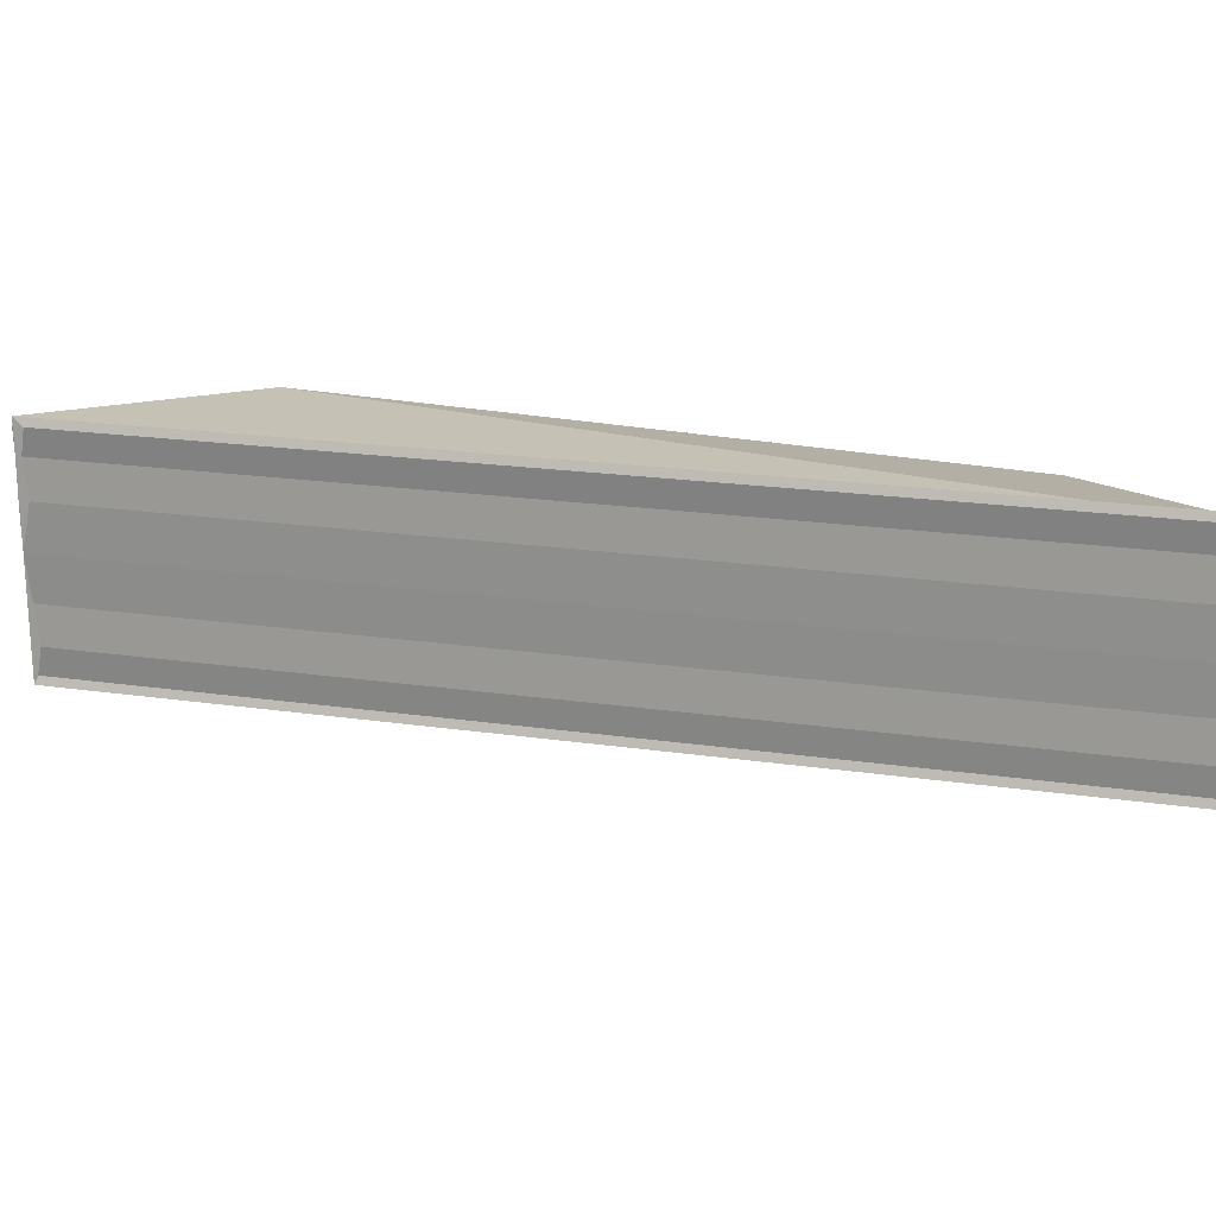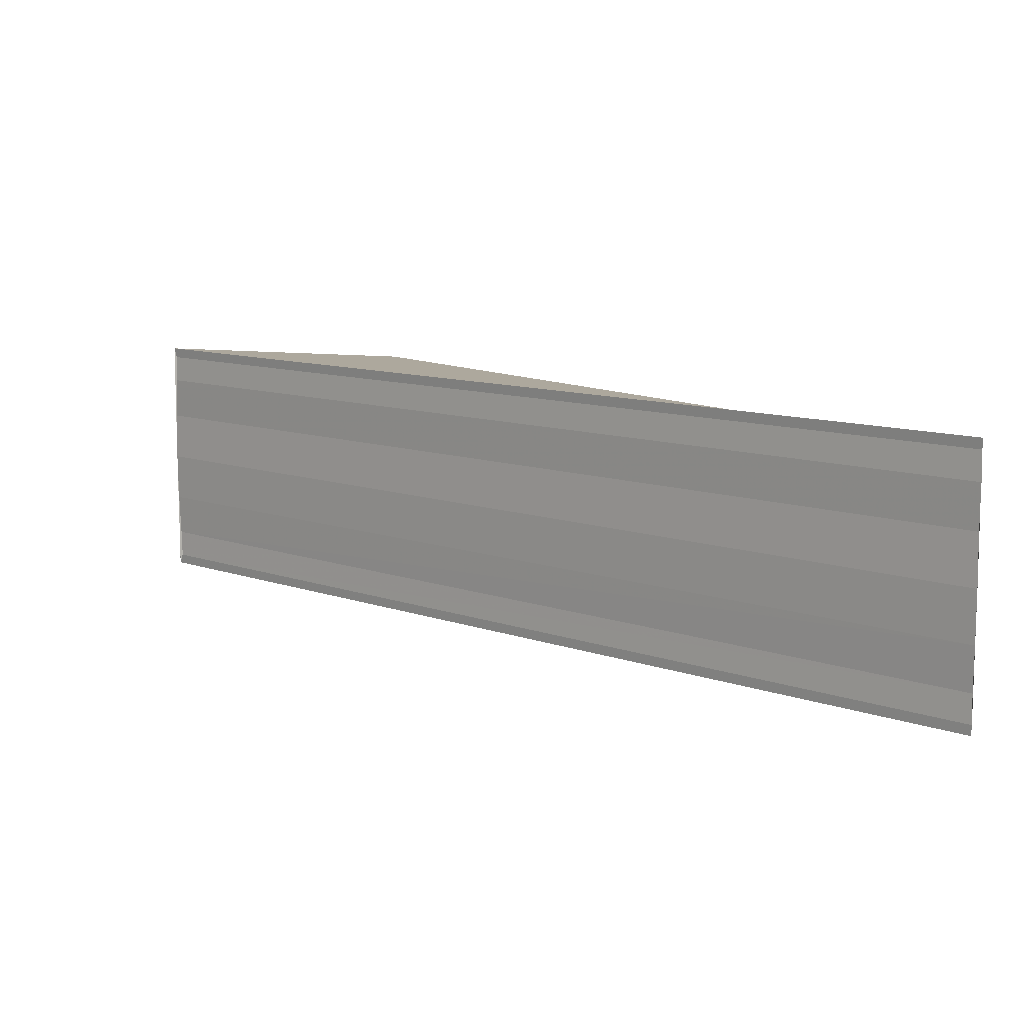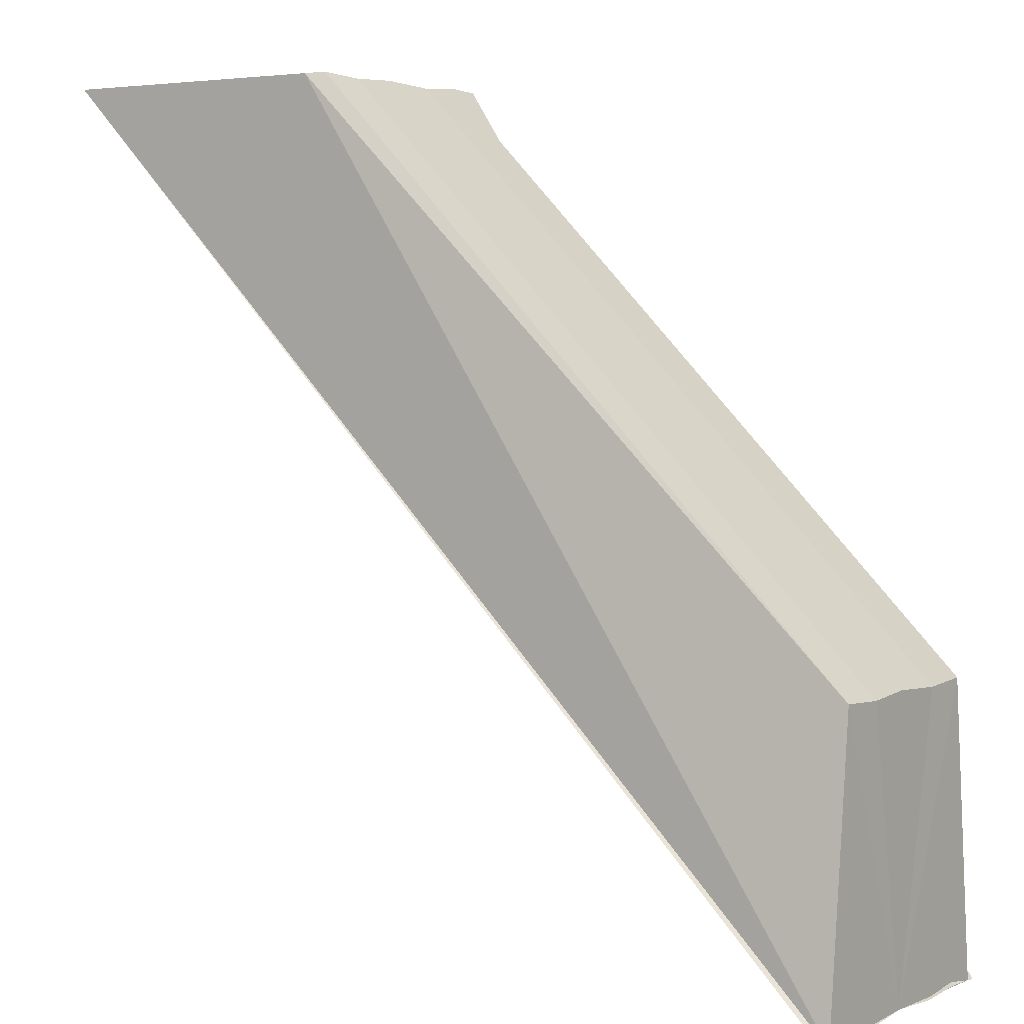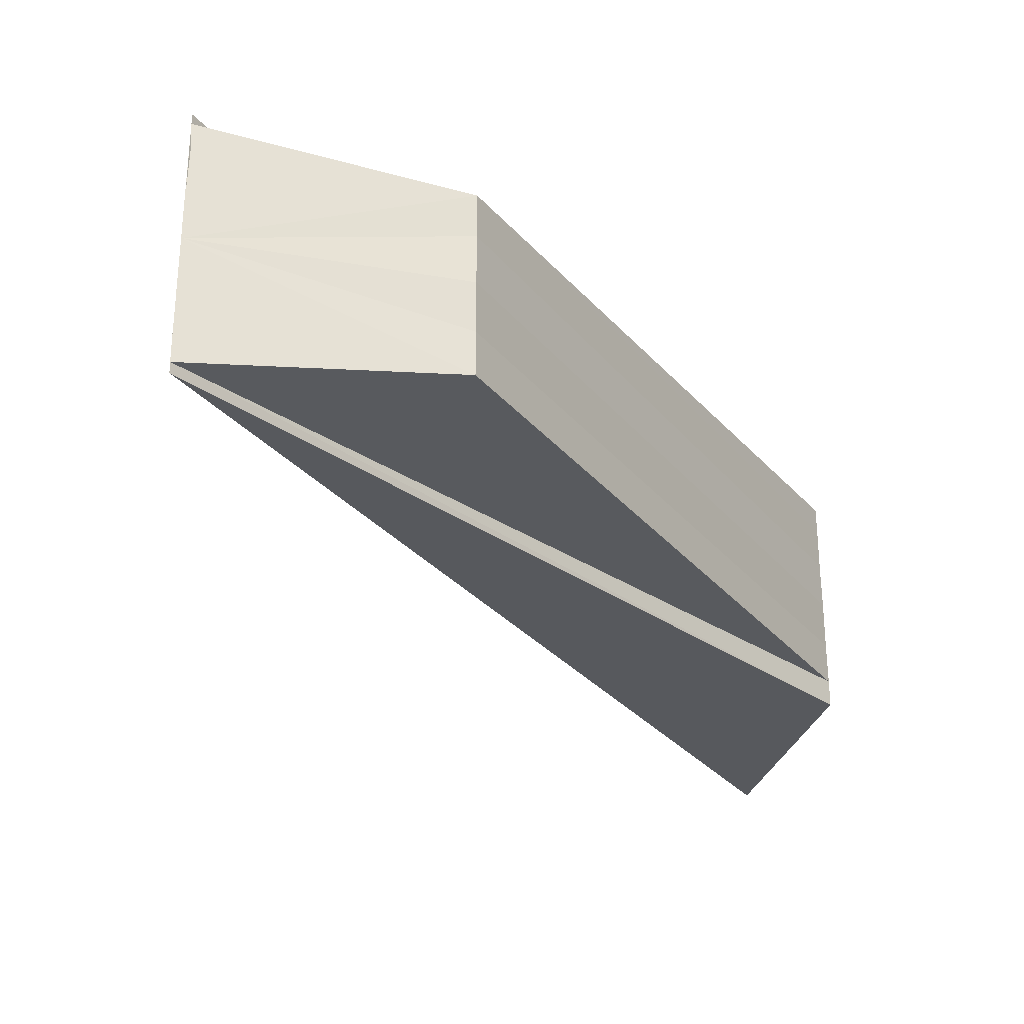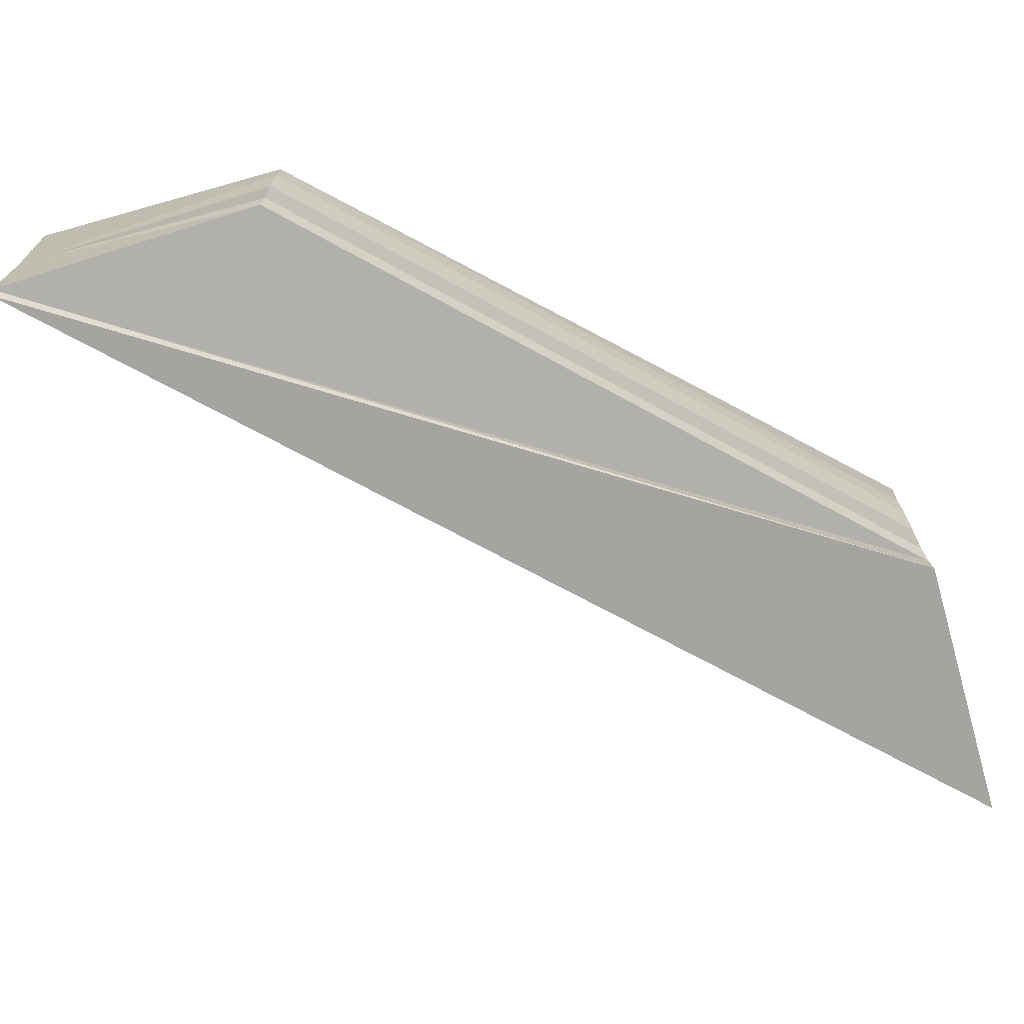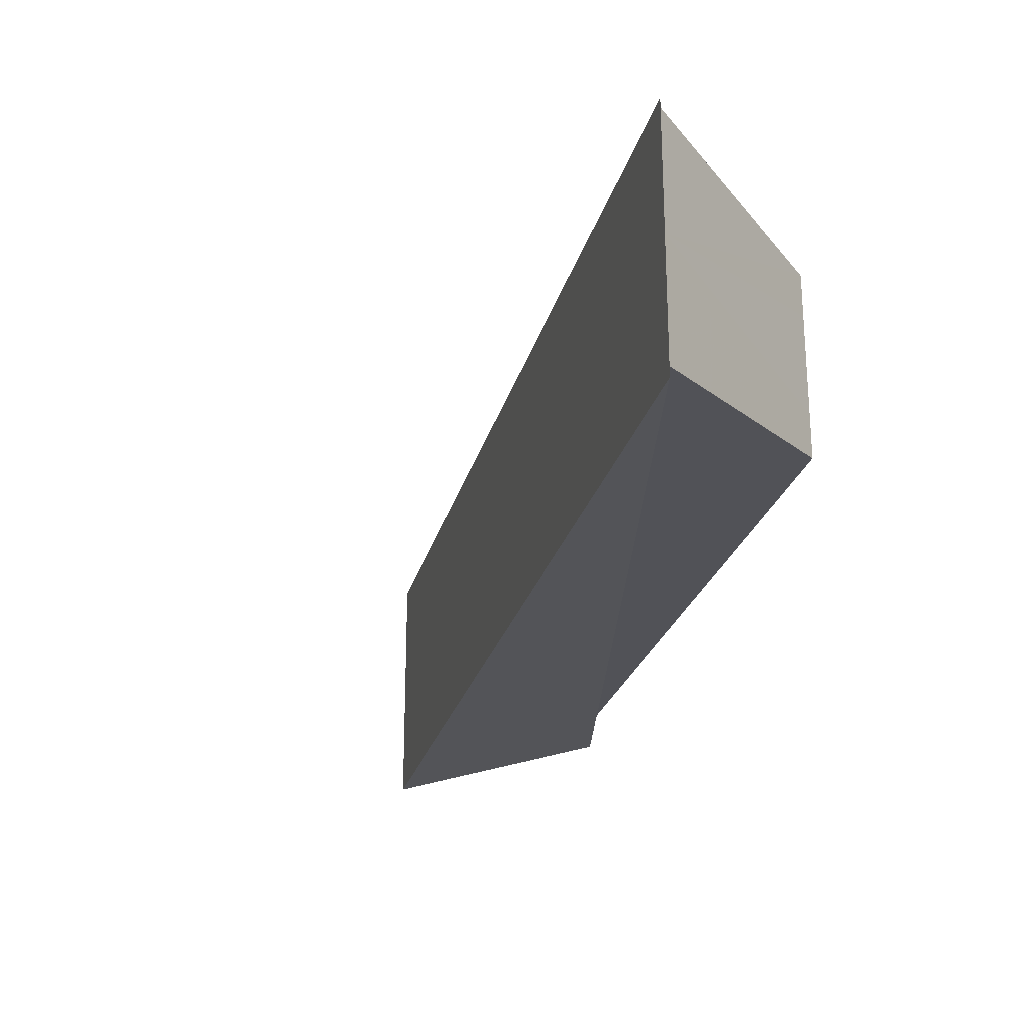
<metadata>
{"format":"obj","ext":"obj","renderer":"f3d","projection":"perspective","resolution":1024,"background":"white","views":[{"elev":20.7,"azim":-30.3,"up":"+Z"},{"elev":10.0,"azim":-1.1,"up":"+Z"},{"elev":4.1,"azim":35.5,"up":"+Y"},{"elev":-28.3,"azim":75.7,"up":"+Z"},{"elev":-70.6,"azim":106.3,"up":"+Z"},{"elev":-24.5,"azim":31.7,"up":"+Z"}]}
</metadata>
<code>
o 16126
v 2230 1871 9.695
v 2230 1871 9.695
v 2230 1871 9.695
v 2230 1871 9.696
v 2230 1871 9.695
v 2230 1871 9.695
v 2230 1871 9.695
v 2230 1871 9.695
v 2230 1871 9.695
v 2230 1871 9.7
v 2230 1871 9.695
v 2230 1871 9.696
v 2230 1871 9.698
v 2230 1871 9.696
v 2230 1871 9.696
v 2230 1871 9.7
v 2230 1871 9.695
v 2230 1871 9.704
v 2230 1871 9.705
v 2230 1871 9.705
v 2230 1871 9.705
v 2230 1871 9.705
v 2230 1871 9.705
v 2230 1871 9.705
v 2230 1871 9.705
v 2230 1871 9.705
v 2230 1871 9.705
v 2230 1871 9.704
v 2230 1871 9.705
v 2230 1871 9.704
v 2230 1871 9.705
v 2230 1871 9.704
v 2230 1871 9.702
v 2230 1871 9.702
v 2230 1871 9.704
v 2230 1871 9.704
v 2230 1871 9.698
v 2230 1871 9.702
v 2230 1871 9.698
v 2230 1871 9.696
v 2230 1871 9.696
v 2230 1871 9.695
v 2230 1871 9.695
v 2230 1871 9.695
v 2230 1871 9.702
v 2230 1871 9.7
v 2230 1871 9.7
v 2230 1871 9.698
v 2230 1871 9.696
v 2230 1871 9.705
v 2230 1871 9.705
v 2230 1871 9.705
v 2230 1871 9.696
v 2230 1871 9.695
v 2230 1871 9.696
f 1 2 3
f 4 2 5
f 2 6 7
f 8 6 9
f 10 7 11
f 10 12 5
f 10 13 12
f 13 14 15
f 16 17 14
f 16 18 19
f 10 20 21
f 22 23 20
f 24 25 22
f 26 24 27
f 24 28 29
f 30 31 22
f 32 31 30
f 33 32 30
f 34 32 33
f 10 34 33
f 16 34 10
f 10 29 35
f 29 36 35
f 37 16 10
f 36 38 35
f 16 38 36
f 39 16 37
f 40 39 37
f 41 39 40
f 42 41 40
f 43 41 42
f 44 43 42
f 35 38 45
f 10 35 45
f 38 46 45
f 16 46 38
f 10 45 47
f 45 46 47
f 10 47 13
f 16 48 46
f 46 48 47
f 47 48 13
f 16 49 48
f 48 49 13
f 50 51 52
f 53 54 55

</code>
